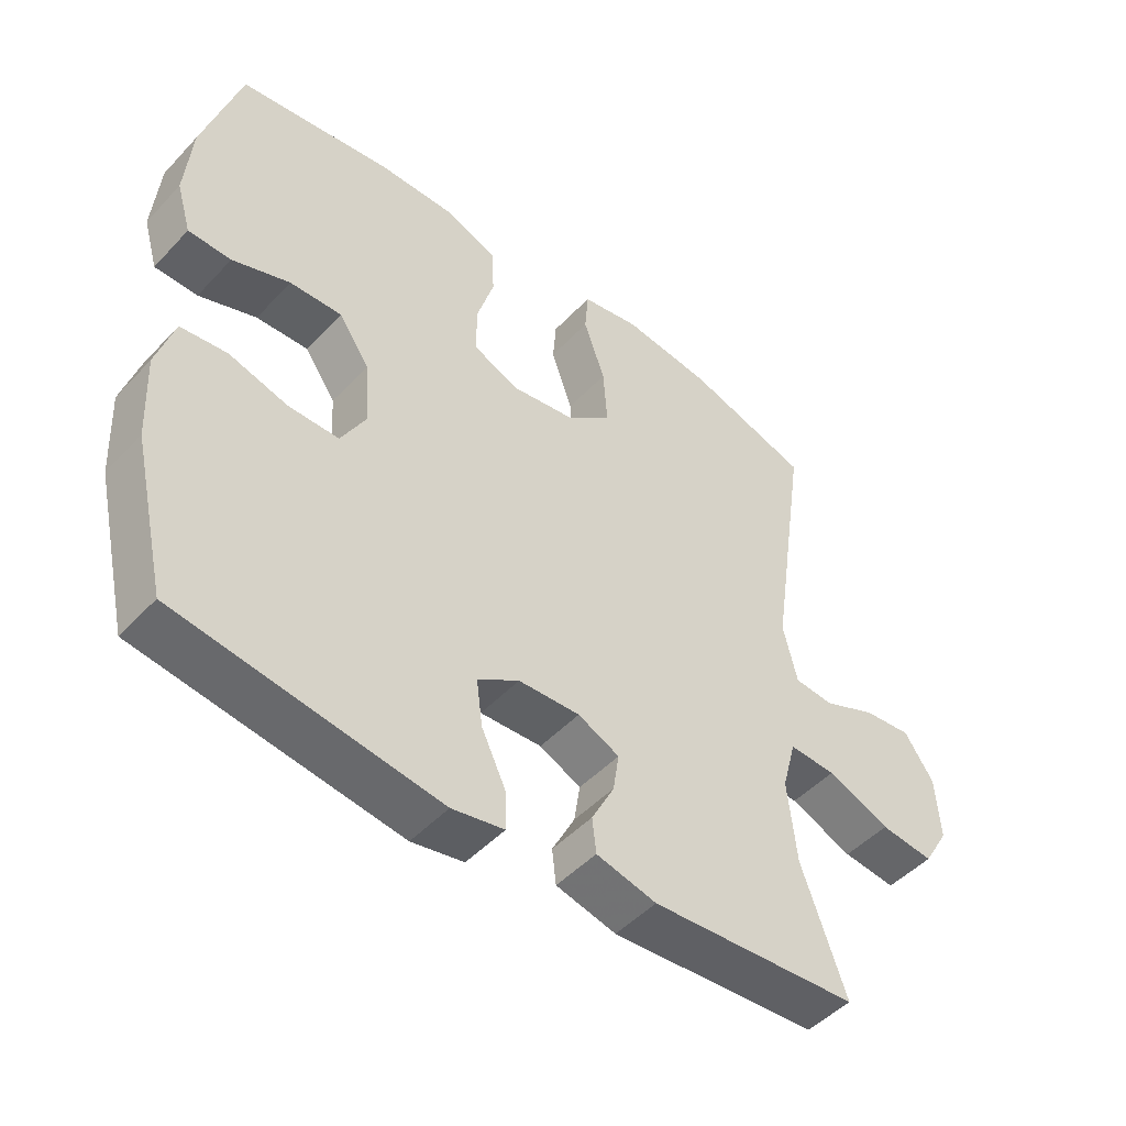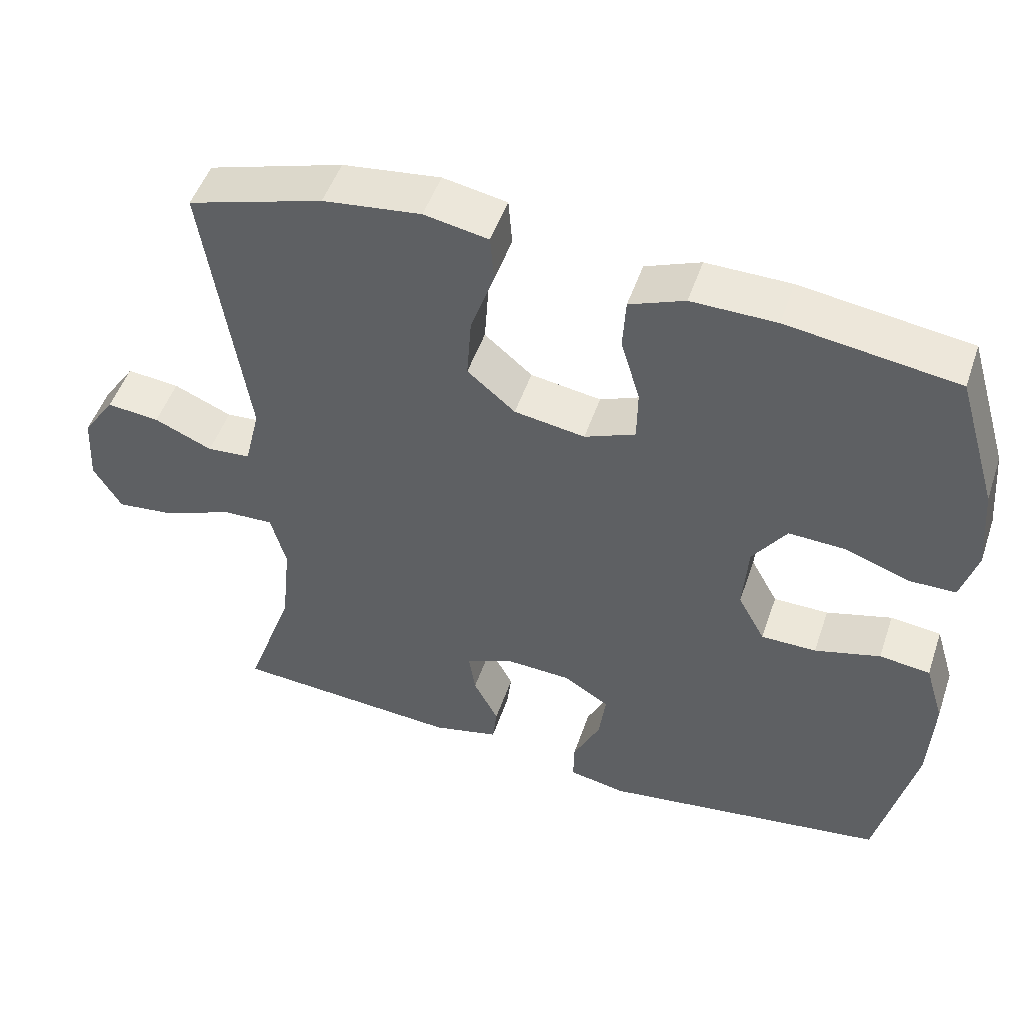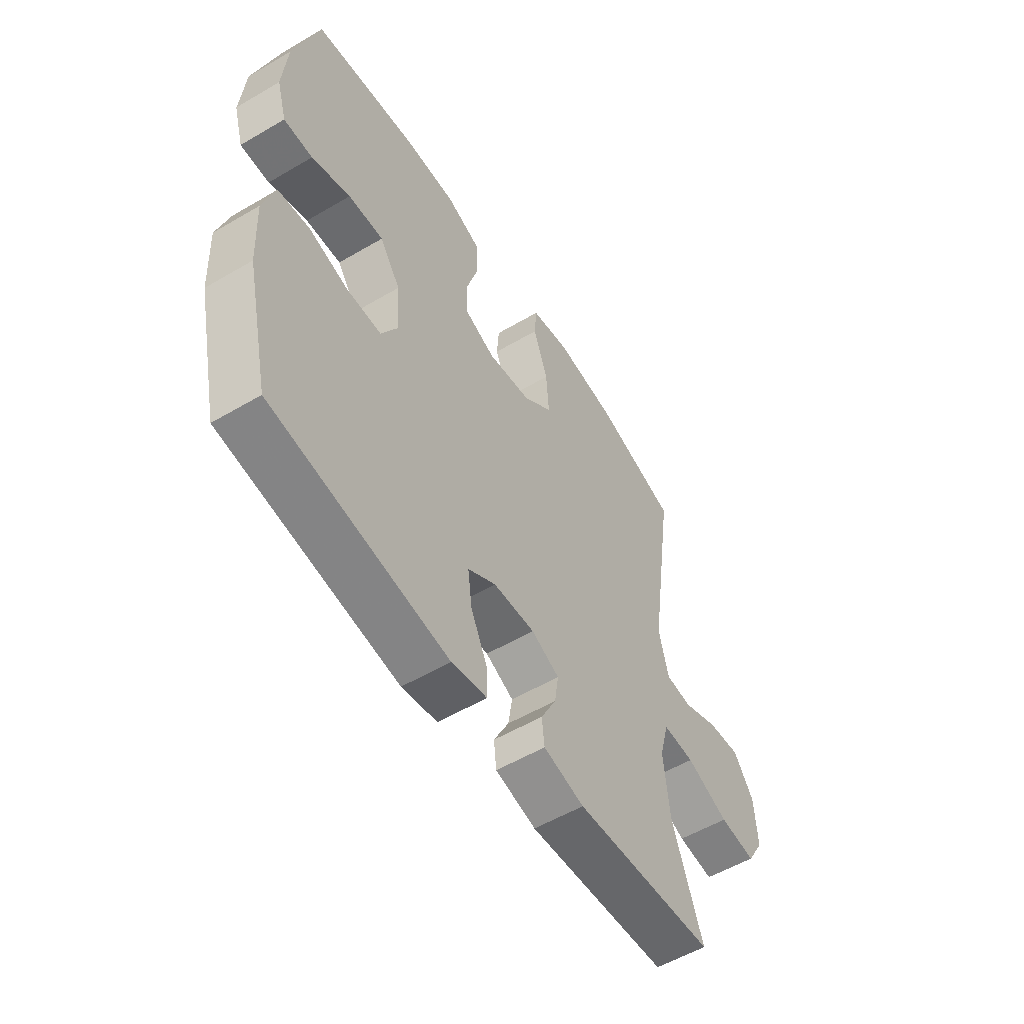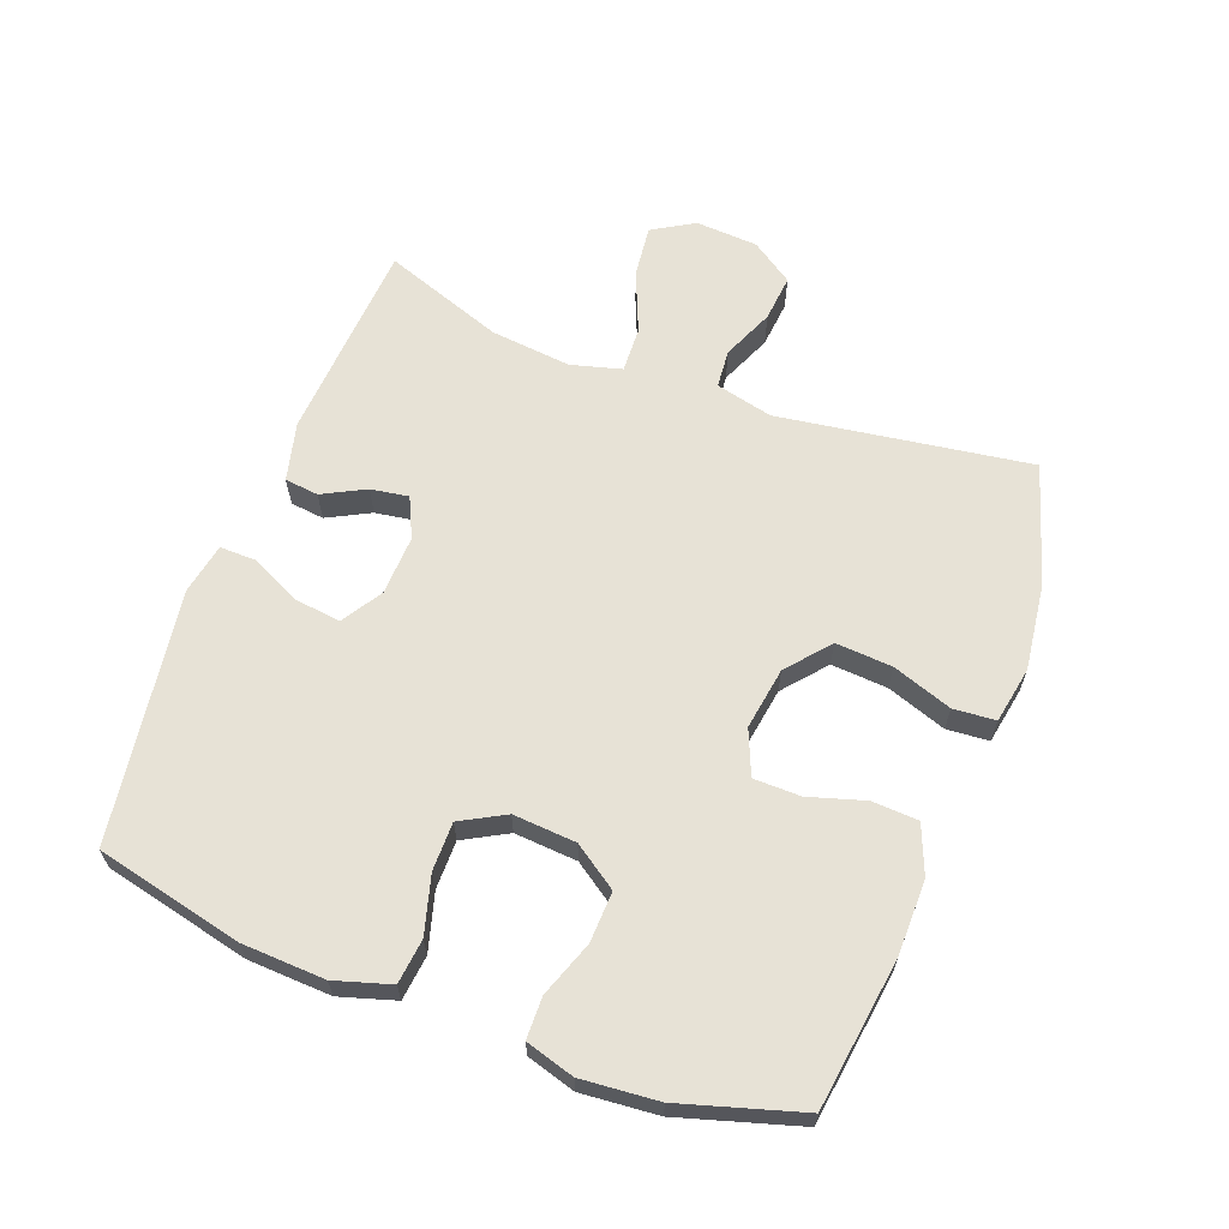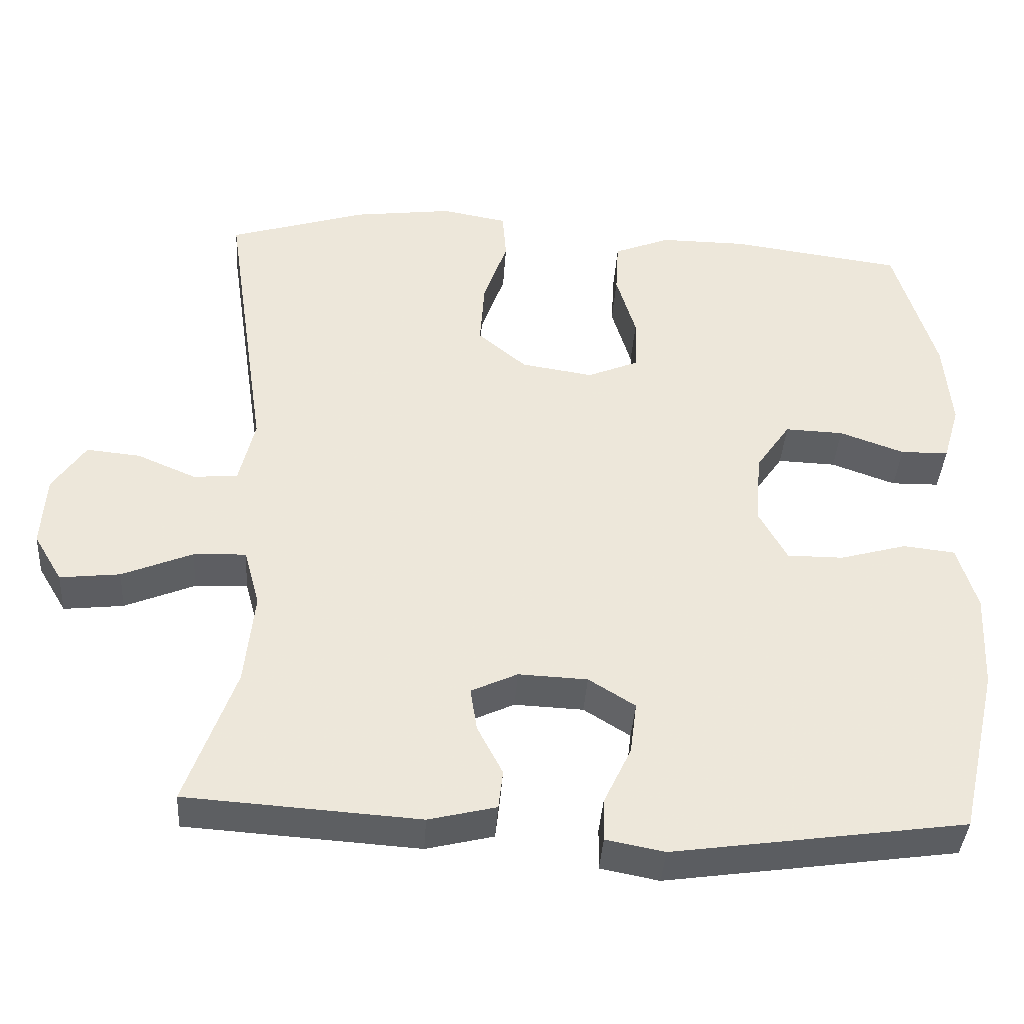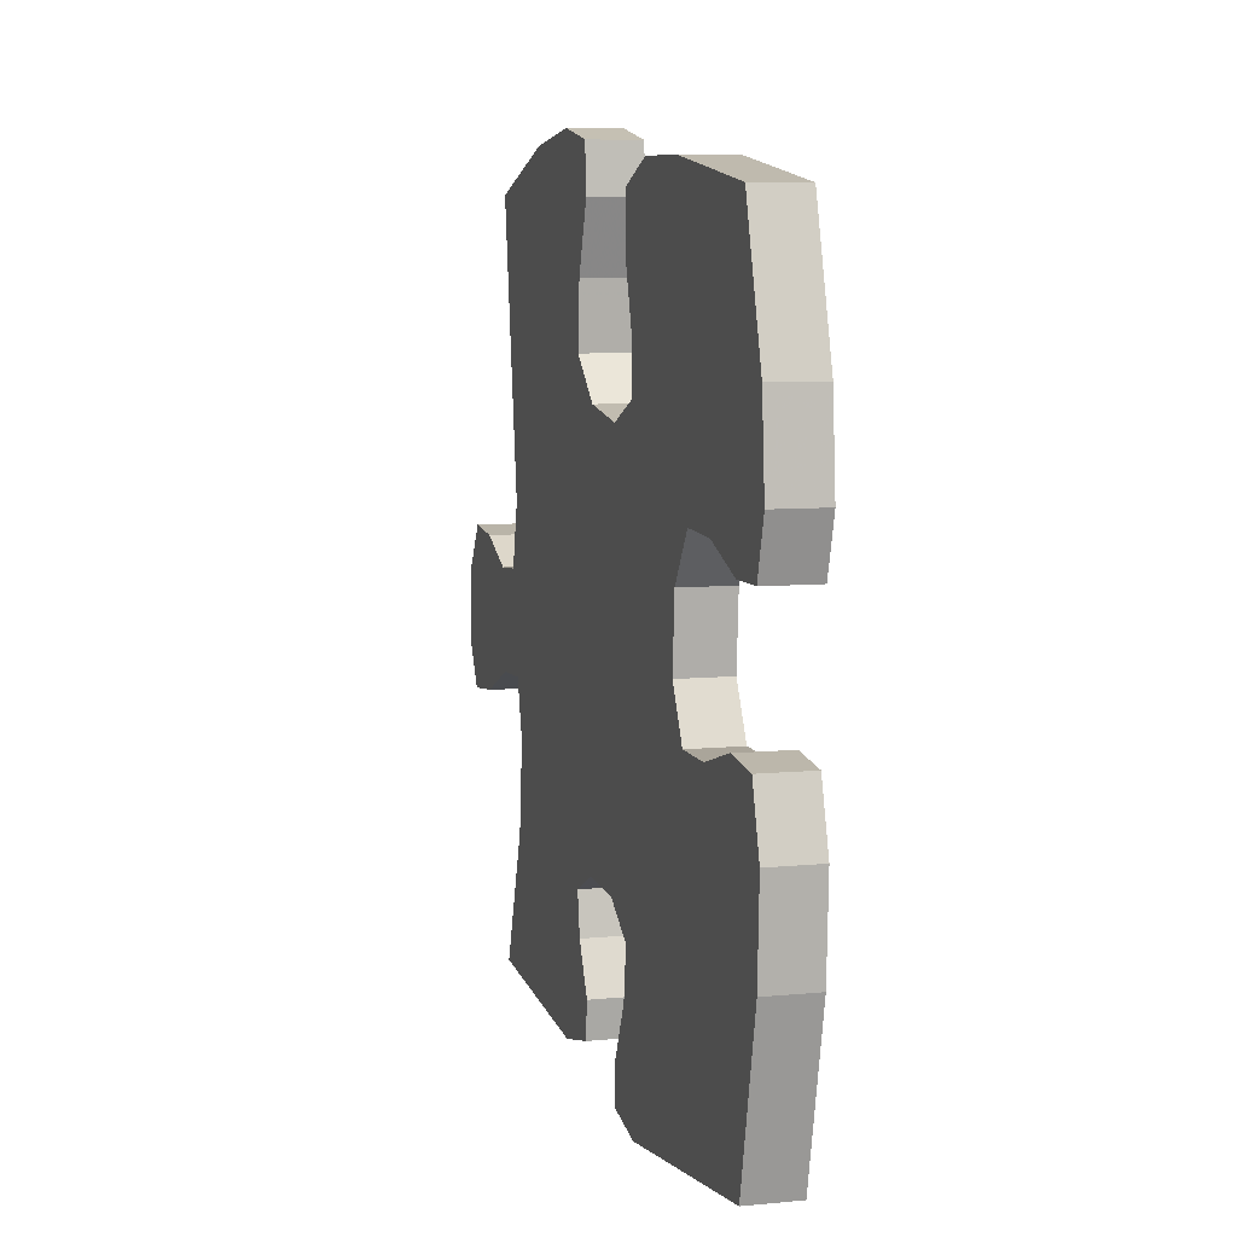
<metadata>
{"format":"obj","ext":"obj","renderer":"f3d","projection":"perspective","resolution":1024,"background":"white","views":[{"elev":-48.3,"azim":-40.7,"up":"+Z"},{"elev":50.0,"azim":-161.4,"up":"+Z"},{"elev":-55.2,"azim":-58.2,"up":"+Z"},{"elev":63.7,"azim":-69.4,"up":"+Y"},{"elev":-39.3,"azim":176.3,"up":"+Z"},{"elev":7.7,"azim":-105.3,"up":"+Z"}]}
</metadata>
<code>
v 0.5 0.07 -0.5
v 0.189 0.07 -0.521
v 0.099 0.07 -0.499
v 0.093 0.07 -0.447
v 0.127 0.07 -0.381
v 0.136 0.07 -0.323
v 0.074 0.07 -0.294
v -0.018 0.07 -0.298
v -0.08 0.07 -0.337
v -0.071 0.07 -0.407
v -0.034 0.07 -0.485
v -0.033 0.07 -0.541
v -0.111 0.07 -0.556
v -0.5 0.07 -0.5
v -0.552 0.07 -0.274
v -0.558 0.07 -0.146
v -0.532 0.07 -0.06
v -0.463 0.07 -0.052
v -0.374 0.07 -0.077
v -0.299 0.07 -0.077
v -0.262 0.07 -0.009
v -0.269 0.07 0.088
v -0.315 0.07 0.155
v -0.393 0.07 0.152
v -0.479 0.07 0.121
v -0.543 0.07 0.122
v -0.565 0.07 0.197
v -0.555 0.07 0.315
v -0.5 0.07 0.5
v -0.27 0.07 0.532
v -0.155 0.07 0.533
v -0.08 0.07 0.503
v -0.076 0.07 0.432
v -0.102 0.07 0.345
v -0.101 0.07 0.273
v -0.032 0.07 0.244
v 0.064 0.07 0.259
v 0.129 0.07 0.314
v 0.123 0.07 0.401
v 0.091 0.07 0.493
v 0.096 0.07 0.558
v 0.183 0.07 0.574
v 0.316 0.07 0.557
v 0.5 0.07 0.5
v 0.443 0.07 0.113
v 0.464 0.07 0.025
v 0.523 0.07 0.02
v 0.602 0.07 0.054
v 0.674 0.07 0.061
v 0.718 0.07 -0.004
v 0.724 0.07 -0.1
v 0.686 0.07 -0.164
v 0.606 0.07 -0.155
v 0.512 0.07 -0.116
v 0.442 0.07 -0.113
v 0.421 0.07 -0.191
v 0.434 0.07 -0.315
v 0.5 0 -0.5
v 0.189 0 -0.521
v 0.099 0 -0.499
v 0.093 0 -0.447
v 0.127 0 -0.381
v 0.136 0 -0.323
v 0.074 0 -0.294
v -0.018 0 -0.298
v -0.08 0 -0.337
v -0.071 0 -0.407
v -0.034 0 -0.485
v -0.033 0 -0.541
v -0.111 0 -0.556
v -0.5 0 -0.5
v -0.552 0 -0.274
v -0.558 0 -0.146
v -0.532 0 -0.06
v -0.463 0 -0.052
v -0.374 0 -0.077
v -0.299 0 -0.077
v -0.262 0 -0.009
v -0.269 0 0.088
v -0.315 0 0.155
v -0.393 0 0.152
v -0.479 0 0.121
v -0.543 0 0.122
v -0.565 0 0.197
v -0.555 0 0.315
v -0.5 0 0.5
v -0.27 0 0.532
v -0.155 0 0.533
v -0.08 0 0.503
v -0.076 0 0.432
v -0.102 0 0.345
v -0.101 0 0.273
v -0.032 0 0.244
v 0.064 0 0.259
v 0.129 0 0.314
v 0.123 0 0.401
v 0.091 0 0.493
v 0.096 0 0.558
v 0.183 0 0.574
v 0.316 0 0.557
v 0.5 0 0.5
v 0.443 0 0.113
v 0.464 0 0.025
v 0.523 0 0.02
v 0.602 0 0.054
v 0.674 0 0.061
v 0.718 0 -0.004
v 0.724 0 -0.1
v 0.686 0 -0.164
v 0.606 0 -0.155
v 0.512 0 -0.116
v 0.442 0 -0.113
v 0.421 0 -0.191
v 0.434 0 -0.315
f 52 53 54
f 51 52 54
f 50 51 54
f 49 50 54
f 48 49 54
f 47 48 54
f 46 47 54 55
f 45 46 55 56
f 43 44 45
f 42 43 45
f 41 42 45
f 40 41 45
f 39 40 45
f 38 39 45 56
f 32 33 34
f 31 32 34
f 30 31 34
f 29 30 34
f 28 29 34
f 27 28 34
f 26 27 34
f 25 26 34
f 24 25 34
f 23 24 34 35
f 22 23 35 36
f 17 18 19
f 16 17 19
f 15 16 19
f 14 15 19
f 13 14 19
f 12 13 19
f 11 12 19
f 10 11 19
f 9 10 19 20
f 8 9 20 21
f 3 4 5
f 2 3 5
f 1 2 5
f 57 1 5
f 57 5 6
f 57 6 7
f 56 57 7
f 38 56 7
f 37 38 7
f 22 36 37
f 21 22 37
f 8 21 37
f 7 8 37
f 111 110 109
f 111 109 108
f 111 108 107
f 111 107 106
f 111 106 105
f 111 105 104
f 112 111 104 103
f 113 112 103 102
f 102 101 100
f 102 100 99
f 102 99 98
f 102 98 97
f 102 97 96
f 113 102 96 95
f 91 90 89
f 91 89 88
f 91 88 87
f 91 87 86
f 91 86 85
f 91 85 84
f 91 84 83
f 91 83 82
f 91 82 81
f 92 91 81 80
f 93 92 80 79
f 76 75 74
f 76 74 73
f 76 73 72
f 76 72 71
f 76 71 70
f 76 70 69
f 76 69 68
f 76 68 67
f 77 76 67 66
f 78 77 66 65
f 62 61 60
f 62 60 59
f 62 59 58
f 62 58 114
f 63 62 114
f 64 63 114
f 64 114 113
f 64 113 95
f 64 95 94
f 94 93 79
f 94 79 78
f 94 78 65
f 94 65 64
f 1 58 59 2
f 2 59 60 3
f 3 60 61 4
f 4 61 62 5
f 5 62 63 6
f 6 63 64 7
f 7 64 65 8
f 8 65 66 9
f 9 66 67 10
f 10 67 68 11
f 11 68 69 12
f 12 69 70 13
f 13 70 71 14
f 14 71 72 15
f 15 72 73 16
f 16 73 74 17
f 17 74 75 18
f 18 75 76 19
f 19 76 77 20
f 20 77 78 21
f 21 78 79 22
f 22 79 80 23
f 23 80 81 24
f 24 81 82 25
f 25 82 83 26
f 26 83 84 27
f 27 84 85 28
f 28 85 86 29
f 29 86 87 30
f 30 87 88 31
f 31 88 89 32
f 32 89 90 33
f 33 90 91 34
f 34 91 92 35
f 35 92 93 36
f 36 93 94 37
f 37 94 95 38
f 38 95 96 39
f 39 96 97 40
f 40 97 98 41
f 41 98 99 42
f 42 99 100 43
f 43 100 101 44
f 44 101 102 45
f 45 102 103 46
f 46 103 104 47
f 47 104 105 48
f 48 105 106 49
f 49 106 107 50
f 50 107 108 51
f 51 108 109 52
f 52 109 110 53
f 53 110 111 54
f 54 111 112 55
f 55 112 113 56
f 56 113 114 57
f 57 114 58 1

</code>
